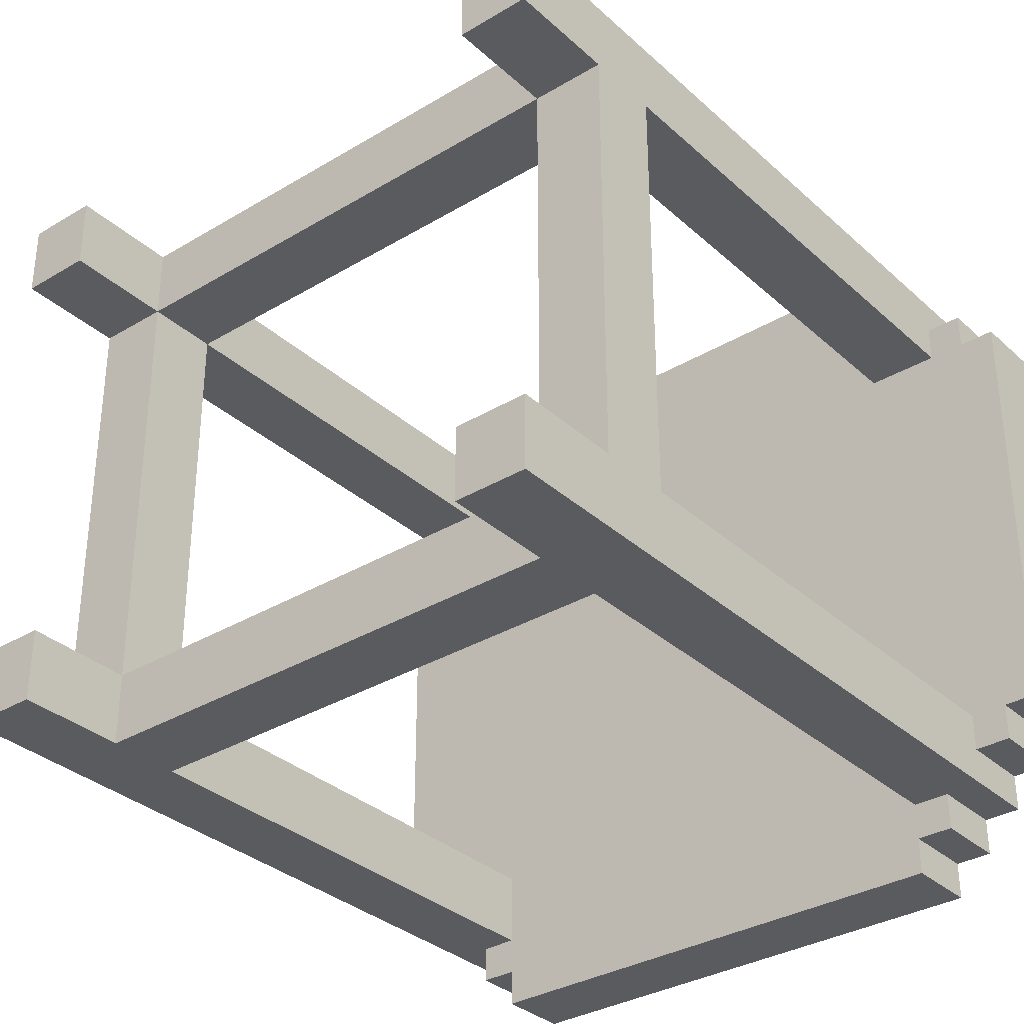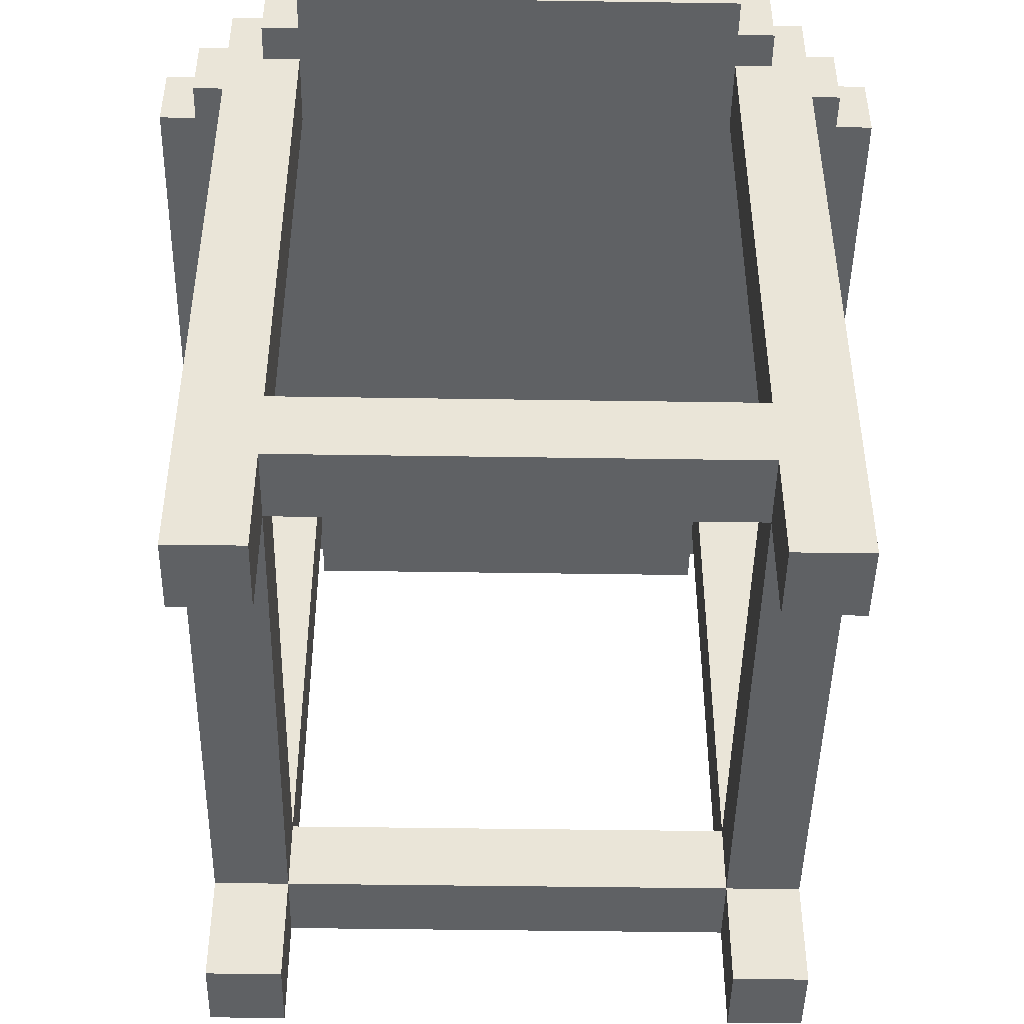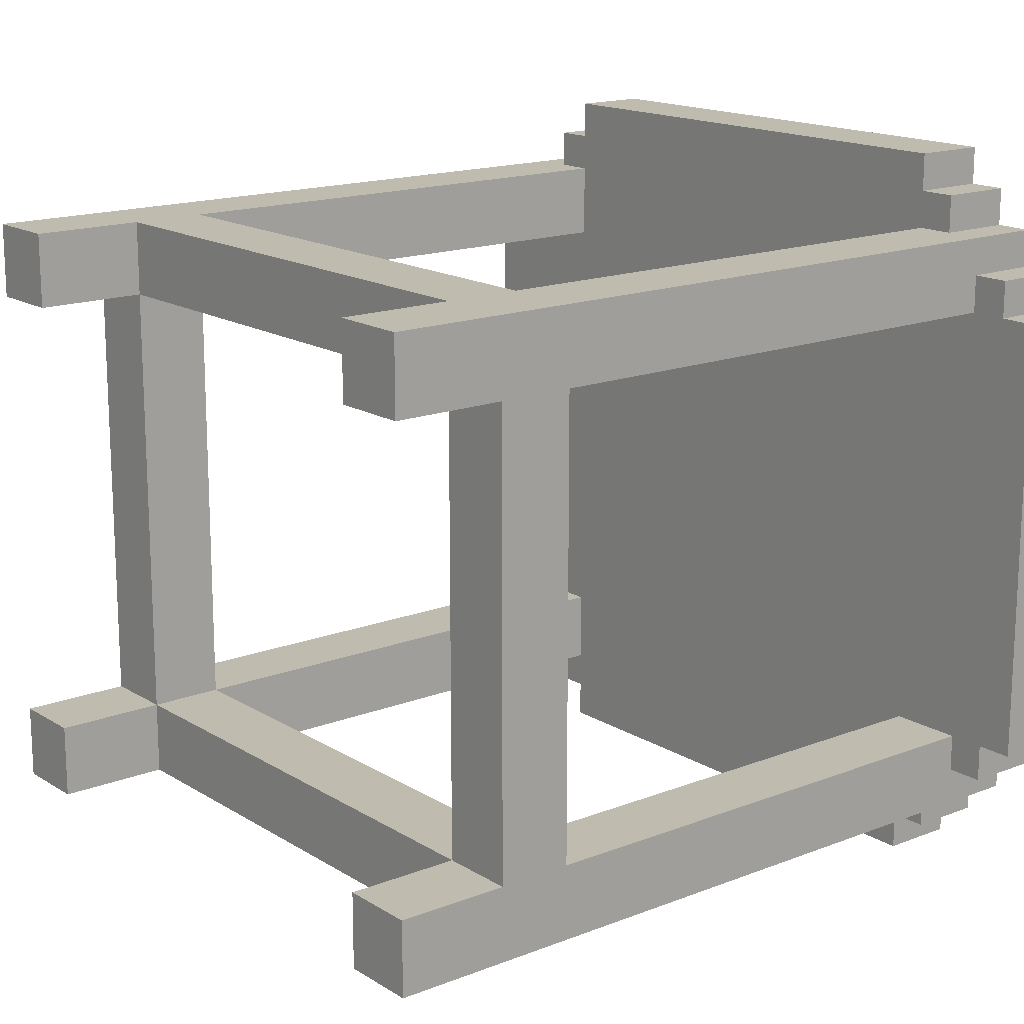
<metadata>
{"format":"obj","ext":"obj","renderer":"f3d","projection":"perspective","resolution":1024,"background":"white","views":[{"elev":-33.4,"azim":39.4,"up":"+Z"},{"elev":-46.0,"azim":89.0,"up":"+Y"},{"elev":16.1,"azim":51.3,"up":"+Z"}]}
</metadata>
<code>
o
v -15.8 4.3 -1.6
v -14.4 4.3 -1.6
v -15.8 4.5 -1.6
v -14.4 4.5 -1.6
v -15.9 4.3 -1.5
v -15.8 4.3 -1.5
v -14.4 4.3 -1.5
v -14.3 4.3 -1.5
v -15.9 4.5 -1.5
v -15.8 4.5 -1.5
v -14.4 4.5 -1.5
v -14.3 4.5 -1.5
v -16 2.4 -1.4
v -15.8 2.4 -1.4
v -14.4 2.4 -1.4
v -14.2 2.4 -1.4
v -15.8 2.7 -1.4
v -14.4 2.7 -1.4
v -15.8 2.9 -1.4
v -14.4 2.9 -1.4
v -16 4.3 -1.4
v -15.9 4.3 -1.4
v -15.8 4.3 -1.4
v -14.4 4.3 -1.4
v -14.3 4.3 -1.4
v -14.2 4.3 -1.4
v -16 4.5 -1.4
v -15.9 4.5 -1.4
v -14.3 4.5 -1.4
v -14.2 4.5 -1.4
v -16.1 4.3 -1.3
v -16 4.3 -1.3
v -14.2 4.3 -1.3
v -14.1 4.3 -1.3
v -16.1 4.5 -1.3
v -16 4.5 -1.3
v -14.2 4.5 -1.3
v -14.1 4.5 -1.3
v -16.2 4.3 -1.2
v -16.1 4.3 -1.2
v -14.1 4.3 -1.2
v -14 4.3 -1.2
v -16.2 4.5 -1.2
v -16.1 4.5 -1.2
v -14.1 4.5 -1.2
v -14 4.5 -1.2
v -16 2.4 0
v -15.8 2.4 0
v -14.4 2.4 0
v -14.2 2.4 0
v -16 2.7 0
v -15.8 2.7 0
v -14.4 2.7 0
v -14.2 2.7 0
v -16 2.9 0
v -15.8 2.9 0
v -14.4 2.9 0
v -14.2 2.9 0
v -16 4.3 0
v -15.8 4.3 0
v -14.4 4.3 0
v -14.2 4.3 0
v -16 2.4 -1.2
v -15.8 2.4 -1.2
v -14.4 2.4 -1.2
v -14.2 2.4 -1.2
v -16 2.7 -1.2
v -15.8 2.7 -1.2
v -14.4 2.7 -1.2
v -14.2 2.7 -1.2
v -16 2.9 -1.2
v -15.8 2.9 -1.2
v -14.4 2.9 -1.2
v -14.2 2.9 -1.2
v -16 4.3 -1.2
v -15.8 4.3 -1.2
v -14.4 4.3 -1.2
v -14.2 4.3 -1.2
v -16.2 4.3 0
v -16.1 4.3 0
v -14.1 4.3 0
v -14 4.3 0
v -16.2 4.5 0
v -16.1 4.5 0
v -14.1 4.5 0
v -14 4.5 0
v -16.1 4.3 0.1
v -16 4.3 0.1
v -14.2 4.3 0.1
v -14.1 4.3 0.1
v -16.1 4.5 0.1
v -16 4.5 0.1
v -14.2 4.5 0.1
v -14.1 4.5 0.1
v -16 2.4 0.2
v -15.8 2.4 0.2
v -14.4 2.4 0.2
v -14.2 2.4 0.2
v -15.8 2.7 0.2
v -14.4 2.7 0.2
v -15.8 2.9 0.2
v -14.4 2.9 0.2
v -16 4.3 0.2
v -15.9 4.3 0.2
v -15.8 4.3 0.2
v -14.4 4.3 0.2
v -14.3 4.3 0.2
v -14.2 4.3 0.2
v -16 4.5 0.2
v -15.9 4.5 0.2
v -14.3 4.5 0.2
v -14.2 4.5 0.2
v -15.9 4.3 0.3
v -15.8 4.3 0.3
v -14.4 4.3 0.3
v -14.3 4.3 0.3
v -15.9 4.5 0.3
v -15.8 4.5 0.3
v -14.4 4.5 0.3
v -14.3 4.5 0.3
v -15.8 4.3 0.4
v -14.4 4.3 0.4
v -15.8 4.5 0.4
v -14.4 4.5 0.4
v -16.2 4.3 -1.2
v -16.2 4.5 -1.2
v -16.2 4.3 -0.8
v -16.2 4.5 -0.8
v -16.2 4.3 -0.7
v -16.2 4.5 -0.7
v -16.2 4.3 -0.5
v -16.2 4.5 -0.5
v -16.2 4.3 -0.4
v -16.2 4.5 -0.4
v -16.2 4.3 -0.2
v -16.2 4.5 -0.2
v -16.2 4.3 -0.1
v -16.2 4.5 -0.1
v -16.2 4.3 0
v -16.2 4.5 0
v -16.1 4.3 -1.3
v -16.1 4.5 -1.3
v -16.1 4.3 -1.2
v -16.1 4.5 -1.2
v -16.1 4.3 0
v -16.1 4.5 0
v -16.1 4.3 0.1
v -16.1 4.5 0.1
v -16 2.4 -1.4
v -16 4.3 -1.4
v -16 4.5 -1.4
v -16 4.3 -1.3
v -16 4.5 -1.3
v -16 2.4 -1.2
v -16 2.7 -1.2
v -16 2.9 -1.2
v -16 4.3 -1.2
v -16 2.4 0
v -16 2.7 0
v -16 2.9 0
v -16 4.3 0
v -16 4.3 0.1
v -16 4.5 0.1
v -16 2.4 0.2
v -16 4.3 0.2
v -16 4.5 0.2
v -15.9 4.3 -1.5
v -15.9 4.5 -1.5
v -15.9 4.3 -1.4
v -15.9 4.5 -1.4
v -15.9 4.3 0.2
v -15.9 4.5 0.2
v -15.9 4.3 0.3
v -15.9 4.5 0.3
v -15.8 4.3 -1.6
v -15.8 4.5 -1.6
v -15.8 4.3 -1.5
v -15.8 4.5 -1.5
v -15.8 4.3 0.3
v -15.8 4.5 0.3
v -15.8 4.3 0.4
v -15.8 4.5 0.4
v -14.4 2.4 -1.4
v -14.4 2.7 -1.4
v -14.4 2.9 -1.4
v -14.4 4.3 -1.4
v -14.4 2.4 -1.2
v -14.4 2.7 -1.2
v -14.4 2.9 -1.2
v -14.4 4.3 -1.2
v -14.4 2.4 0
v -14.4 2.7 0
v -14.4 2.9 0
v -14.4 4.3 0
v -14.4 2.4 0.2
v -14.4 2.7 0.2
v -14.4 2.9 0.2
v -14.4 4.3 0.2
v -15.8 2.4 -1.4
v -15.8 2.7 -1.4
v -15.8 2.9 -1.4
v -15.8 4.3 -1.4
v -15.8 2.4 -1.2
v -15.8 2.7 -1.2
v -15.8 2.9 -1.2
v -15.8 4.3 -1.2
v -15.8 2.4 0
v -15.8 2.7 0
v -15.8 2.9 0
v -15.8 4.3 0
v -15.8 2.4 0.2
v -15.8 2.7 0.2
v -15.8 2.9 0.2
v -15.8 4.3 0.2
v -14.4 4.3 -1.6
v -14.4 4.5 -1.6
v -14.4 4.3 -1.5
v -14.4 4.5 -1.5
v -14.4 4.3 0.3
v -14.4 4.5 0.3
v -14.4 4.3 0.4
v -14.4 4.5 0.4
v -14.3 4.3 -1.5
v -14.3 4.5 -1.5
v -14.3 4.3 -1.4
v -14.3 4.5 -1.4
v -14.3 4.3 0.2
v -14.3 4.5 0.2
v -14.3 4.3 0.3
v -14.3 4.5 0.3
v -14.2 2.4 -1.4
v -14.2 4.3 -1.4
v -14.2 4.5 -1.4
v -14.2 4.3 -1.3
v -14.2 4.5 -1.3
v -14.2 2.4 -1.2
v -14.2 2.7 -1.2
v -14.2 2.9 -1.2
v -14.2 4.3 -1.2
v -14.2 2.4 0
v -14.2 2.7 0
v -14.2 2.9 0
v -14.2 4.3 0
v -14.2 4.3 0.1
v -14.2 4.5 0.1
v -14.2 2.4 0.2
v -14.2 4.3 0.2
v -14.2 4.5 0.2
v -14.1 4.3 -1.3
v -14.1 4.5 -1.3
v -14.1 4.3 -1.2
v -14.1 4.5 -1.2
v -14.1 4.3 0
v -14.1 4.5 0
v -14.1 4.3 0.1
v -14.1 4.5 0.1
v -14 4.3 -1.2
v -14 4.5 -1.2
v -14 4.3 -1.1
v -14 4.5 -1.1
v -14 4.3 -1
v -14 4.5 -1
v -14 4.3 -0.8
v -14 4.5 -0.8
v -14 4.3 -0.7
v -14 4.5 -0.7
v -14 4.3 -0.5
v -14 4.5 -0.5
v -14 4.3 -0.4
v -14 4.5 -0.4
v -14 4.3 -0.2
v -14 4.5 -0.2
v -14 4.3 -0.1
v -14 4.5 -0.1
v -14 4.3 0
v -14 4.5 0
v -16 2.4 -1.4
v -16 2.4 -1.2
v -16 2.4 0
v -16 2.4 0.2
v -15.8 2.4 -1.4
v -15.8 2.4 -1.2
v -15.8 2.4 0
v -15.8 2.4 0.2
v -14.4 2.4 -1.4
v -14.4 2.4 -1.2
v -14.4 2.4 0
v -14.4 2.4 0.2
v -14.2 2.4 -1.4
v -14.2 2.4 -1.2
v -14.2 2.4 0
v -14.2 2.4 0.2
v -16 2.7 -1.2
v -16 2.7 0
v -15.8 2.7 -1.4
v -15.8 2.7 -1.2
v -15.8 2.7 0
v -15.8 2.7 0.2
v -14.4 2.7 -1.4
v -14.4 2.7 -1.2
v -14.4 2.7 0
v -14.4 2.7 0.2
v -14.2 2.7 -1.2
v -14.2 2.7 0
v -16.2 4.3 -1.2
v -16.2 4.3 -0.8
v -16.2 4.3 -0.7
v -16.2 4.3 -0.5
v -16.2 4.3 -0.4
v -16.2 4.3 -0.2
v -16.2 4.3 -0.1
v -16.2 4.3 0
v -16.1 4.3 -1.3
v -16.1 4.3 -1.2
v -16.1 4.3 -0.8
v -16.1 4.3 -0.7
v -16.1 4.3 -0.5
v -16.1 4.3 -0.4
v -16.1 4.3 -0.2
v -16.1 4.3 -0.1
v -16.1 4.3 0
v -16.1 4.3 0.1
v -16 4.3 -1.3
v -16 4.3 -1.2
v -16 4.3 0
v -16 4.3 0.1
v -15.9 4.3 -1.5
v -15.9 4.3 -1.4
v -15.9 4.3 0.2
v -15.9 4.3 0.3
v -15.8 4.3 -1.6
v -15.8 4.3 -1.5
v -15.8 4.3 -1.4
v -15.8 4.3 -1.2
v -15.8 4.3 0
v -15.8 4.3 0.2
v -15.8 4.3 0.3
v -15.8 4.3 0.4
v -14.4 4.3 -1.6
v -14.4 4.3 -1.5
v -14.4 4.3 -1.4
v -14.4 4.3 -1.2
v -14.4 4.3 0
v -14.4 4.3 0.2
v -14.4 4.3 0.3
v -14.4 4.3 0.4
v -14.3 4.3 -1.5
v -14.3 4.3 -1.4
v -14.3 4.3 0.2
v -14.3 4.3 0.3
v -14.2 4.3 -1.3
v -14.2 4.3 -1.2
v -14.2 4.3 0
v -14.2 4.3 0.1
v -14.1 4.3 -1.3
v -14.1 4.3 -1.2
v -14.1 4.3 -1.1
v -14.1 4.3 -1
v -14.1 4.3 -0.8
v -14.1 4.3 -0.7
v -14.1 4.3 -0.5
v -14.1 4.3 -0.4
v -14.1 4.3 -0.2
v -14.1 4.3 -0.1
v -14.1 4.3 0
v -14.1 4.3 0.1
v -14 4.3 -1.2
v -14 4.3 -1.1
v -14 4.3 -1
v -14 4.3 -0.8
v -14 4.3 -0.7
v -14 4.3 -0.5
v -14 4.3 -0.4
v -14 4.3 -0.2
v -14 4.3 -0.1
v -14 4.3 0
v -16 2.9 -1.2
v -16 2.9 0
v -15.8 2.9 -1.4
v -15.8 2.9 -1.2
v -15.8 2.9 0
v -15.8 2.9 0.2
v -14.4 2.9 -1.4
v -14.4 2.9 -1.2
v -14.4 2.9 0
v -14.4 2.9 0.2
v -14.2 2.9 -1.2
v -14.2 2.9 0
v -16.2 4.5 -1.2
v -16.2 4.5 -0.8
v -16.2 4.5 -0.7
v -16.2 4.5 -0.5
v -16.2 4.5 -0.4
v -16.2 4.5 -0.2
v -16.2 4.5 -0.1
v -16.2 4.5 0
v -16.1 4.5 -1.3
v -16.1 4.5 -1.2
v -16.1 4.5 0
v -16.1 4.5 0.1
v -16 4.5 -1.4
v -16 4.5 -1.3
v -16 4.5 -1.1
v -16 4.5 -1
v -16 4.5 -0.5
v -16 4.5 -0.4
v -16 4.5 0.1
v -16 4.5 0.2
v -15.9 4.5 -1.5
v -15.9 4.5 -1.4
v -15.9 4.5 -0.5
v -15.9 4.5 -0.4
v -15.9 4.5 0.2
v -15.9 4.5 0.3
v -15.8 4.5 -1.6
v -15.8 4.5 -1.5
v -15.8 4.5 -1.4
v -15.8 4.5 -1.3
v -15.8 4.5 0.3
v -15.8 4.5 0.4
v -15.5 4.5 -1.4
v -15.5 4.5 -1.3
v -15.5 4.5 -0.2
v -15.5 4.5 -0.1
v -15.4 4.5 -1.1
v -15.4 4.5 -1
v -15.3 4.5 0.1
v -15.3 4.5 0.2
v -15.2 4.5 -0.5
v -15.2 4.5 -0.4
v -15.1 4.5 -1.1
v -15.1 4.5 -1
v -15.1 4.5 -0.2
v -15.1 4.5 -0.1
v -15.1 4.5 0.1
v -15.1 4.5 0.2
v -14.9 4.5 -0.5
v -14.9 4.5 -0.4
v -14.7 4.5 -0.8
v -14.7 4.5 -0.7
v -14.6 4.5 0.1
v -14.6 4.5 0.2
v -14.4 4.5 -1.6
v -14.4 4.5 -1.5
v -14.4 4.5 -0.8
v -14.4 4.5 -0.7
v -14.4 4.5 0.1
v -14.4 4.5 0.2
v -14.4 4.5 0.3
v -14.4 4.5 0.4
v -14.3 4.5 -1.5
v -14.3 4.5 -1.4
v -14.3 4.5 -0.5
v -14.3 4.5 -0.4
v -14.3 4.5 0.2
v -14.3 4.5 0.3
v -14.2 4.5 -1.4
v -14.2 4.5 -1.3
v -14.2 4.5 0.1
v -14.2 4.5 0.2
v -14.1 4.5 -1.3
v -14.1 4.5 -1.2
v -14.1 4.5 -0.5
v -14.1 4.5 -0.4
v -14.1 4.5 0
v -14.1 4.5 0.1
v -14 4.5 -1.2
v -14 4.5 -1.1
v -14 4.5 -1
v -14 4.5 -0.8
v -14 4.5 -0.7
v -14 4.5 -0.5
v -14 4.5 -0.4
v -14 4.5 -0.2
v -14 4.5 -0.1
v -14 4.5 0
f 3 2 1
f 4 2 3
f 9 6 5
f 10 6 9
f 11 8 7
f 12 8 11
f 17 14 13
f 18 16 15
f 19 17 13
f 19 18 17
f 20 16 18
f 20 18 19
f 21 19 13
f 22 19 21
f 23 19 22
f 24 16 20
f 25 16 24
f 26 16 25
f 27 22 21
f 28 22 27
f 29 26 25
f 30 26 29
f 35 32 31
f 36 32 35
f 37 34 33
f 38 34 37
f 43 40 39
f 44 40 43
f 45 42 41
f 46 42 45
f 51 48 47
f 52 48 51
f 53 50 49
f 54 50 53
f 56 53 52
f 57 53 56
f 59 56 55
f 60 56 59
f 61 58 57
f 62 58 61
f 63 64 67
f 67 64 68
f 65 66 69
f 69 66 70
f 68 69 72
f 72 69 73
f 71 72 75
f 75 72 76
f 73 74 77
f 77 74 78
f 79 80 83
f 83 80 84
f 81 82 85
f 85 82 86
f 87 88 91
f 91 88 92
f 89 90 93
f 93 90 94
f 95 96 99
f 97 98 100
f 95 99 101
f 99 100 101
f 100 98 102
f 101 100 102
f 95 101 103
f 103 101 104
f 104 101 105
f 102 98 106
f 106 98 107
f 107 98 108
f 103 104 109
f 109 104 110
f 107 108 111
f 111 108 112
f 113 114 117
f 117 114 118
f 115 116 119
f 119 116 120
f 121 122 123
f 123 122 124
f 127 126 125
f 128 126 127
f 129 128 127
f 130 128 129
f 131 130 129
f 132 130 131
f 133 132 131
f 134 132 133
f 135 134 133
f 136 134 135
f 137 136 135
f 138 136 137
f 139 138 137
f 140 138 139
f 143 142 141
f 144 142 143
f 147 146 145
f 148 146 147
f 152 150 149
f 152 151 150
f 153 151 152
f 154 152 149
f 155 152 154
f 156 152 155
f 157 152 156
f 159 156 155
f 160 156 159
f 162 159 158
f 162 161 160
f 162 160 159
f 164 162 158
f 165 163 162
f 165 162 164
f 166 163 165
f 169 168 167
f 170 168 169
f 173 172 171
f 174 172 173
f 177 176 175
f 178 176 177
f 181 180 179
f 182 180 181
f 187 184 183
f 188 184 187
f 189 186 185
f 190 186 189
f 192 189 188
f 193 189 192
f 195 192 191
f 196 192 195
f 197 194 193
f 198 194 197
f 199 200 203
f 203 200 204
f 201 202 205
f 205 202 206
f 204 205 208
f 208 205 209
f 207 208 211
f 211 208 212
f 209 210 213
f 213 210 214
f 215 216 217
f 217 216 218
f 219 220 221
f 221 220 222
f 223 224 225
f 225 224 226
f 227 228 229
f 229 228 230
f 231 232 234
f 232 233 234
f 234 233 235
f 231 234 236
f 236 234 237
f 237 234 238
f 238 234 239
f 237 238 241
f 241 238 242
f 240 241 244
f 242 243 244
f 241 242 244
f 240 244 246
f 244 245 247
f 246 244 247
f 247 245 248
f 249 250 251
f 251 250 252
f 253 254 255
f 255 254 256
f 257 258 259
f 259 258 260
f 259 260 261
f 261 260 262
f 261 262 263
f 263 262 264
f 263 264 265
f 265 264 266
f 265 266 267
f 267 266 268
f 267 268 269
f 269 268 270
f 269 270 271
f 271 270 272
f 271 272 273
f 273 272 274
f 273 274 275
f 275 274 276
f 281 278 277
f 282 278 281
f 283 280 279
f 284 280 283
f 289 286 285
f 290 286 289
f 291 288 287
f 292 288 291
f 296 294 293
f 297 294 296
f 299 296 295
f 300 296 299
f 301 298 297
f 302 298 301
f 303 301 300
f 304 301 303
f 314 306 305
f 315 307 306
f 315 306 314
f 316 308 307
f 316 307 315
f 317 309 308
f 317 308 316
f 318 310 309
f 318 309 317
f 319 311 310
f 319 310 318
f 320 312 311
f 320 311 319
f 321 312 320
f 323 319 318
f 323 322 321
f 323 321 320
f 323 320 319
f 323 314 313
f 323 318 317
f 323 317 316
f 323 316 315
f 323 315 314
f 324 322 323
f 325 322 324
f 326 322 325
f 332 328 327
f 333 328 332
f 334 325 324
f 335 325 334
f 336 330 329
f 337 330 336
f 339 335 334
f 339 338 337
f 339 337 336
f 339 336 335
f 339 333 332
f 339 334 333
f 339 332 331
f 340 338 339
f 341 338 340
f 342 338 341
f 343 338 342
f 344 338 343
f 345 338 344
f 346 338 345
f 347 341 340
f 348 341 347
f 349 345 344
f 350 345 349
f 352 343 342
f 353 343 352
f 355 352 351
f 355 354 353
f 355 353 352
f 356 354 355
f 357 354 356
f 358 354 357
f 359 354 358
f 360 354 359
f 361 354 360
f 362 354 361
f 363 354 362
f 364 354 363
f 365 354 364
f 366 354 365
f 367 357 356
f 368 358 357
f 368 357 367
f 369 359 358
f 369 358 368
f 370 360 359
f 370 359 369
f 371 361 360
f 371 360 370
f 372 362 361
f 372 361 371
f 373 363 362
f 373 362 372
f 374 364 363
f 374 363 373
f 375 365 364
f 375 364 374
f 376 365 375
f 377 378 380
f 380 378 381
f 379 380 383
f 383 380 384
f 381 382 385
f 385 382 386
f 384 385 387
f 387 385 388
f 389 390 398
f 395 396 399
f 397 398 402
f 398 390 403
f 402 398 403
f 403 390 404
f 391 392 405
f 392 393 405
f 393 394 406
f 405 393 406
f 399 400 407
f 401 402 410
f 391 405 411
f 405 406 411
f 406 394 412
f 411 406 412
f 407 408 413
f 409 410 416
f 410 402 417
f 416 410 417
f 402 403 418
f 417 402 418
f 413 414 419
f 416 417 421
f 415 416 421
f 417 418 421
f 418 403 422
f 421 418 422
f 394 395 423
f 412 394 423
f 395 399 424
f 423 395 424
f 399 407 424
f 403 404 425
f 422 403 425
f 404 390 426
f 425 404 426
f 424 407 427
f 423 424 427
f 407 413 427
f 419 420 428
f 427 413 428
f 413 419 428
f 391 411 429
f 411 412 429
f 412 423 430
f 429 412 430
f 423 427 430
f 427 428 430
f 422 425 431
f 425 426 431
f 426 390 432
f 431 426 432
f 430 428 433
f 429 430 433
f 433 428 434
f 434 428 435
f 428 420 436
f 435 428 436
f 391 429 437
f 429 433 437
f 437 433 438
f 390 391 439
f 432 390 439
f 391 437 440
f 439 391 440
f 434 435 441
f 435 436 441
f 436 420 442
f 441 436 442
f 415 421 443
f 443 421 444
f 439 440 445
f 432 439 445
f 440 437 446
f 445 440 446
f 434 441 447
f 441 442 447
f 442 420 448
f 447 442 448
f 448 420 449
f 449 420 450
f 444 421 451
f 421 422 452
f 451 421 452
f 437 438 453
f 446 437 453
f 438 433 454
f 453 438 454
f 448 449 455
f 447 448 455
f 455 449 456
f 452 422 457
f 422 431 458
f 457 422 458
f 434 447 459
f 447 455 459
f 459 455 460
f 458 431 461
f 461 431 462
f 446 453 463
f 453 454 463
f 454 433 464
f 463 454 464
f 434 459 465
f 465 459 466
f 462 431 467
f 431 432 468
f 467 431 468
f 432 445 469
f 468 432 469
f 445 446 470
f 469 445 470
f 446 463 471
f 470 446 471
f 463 464 472
f 471 463 472
f 464 433 473
f 472 464 473
f 433 434 474
f 473 433 474
f 434 465 475
f 474 434 475
f 475 465 476

</code>
